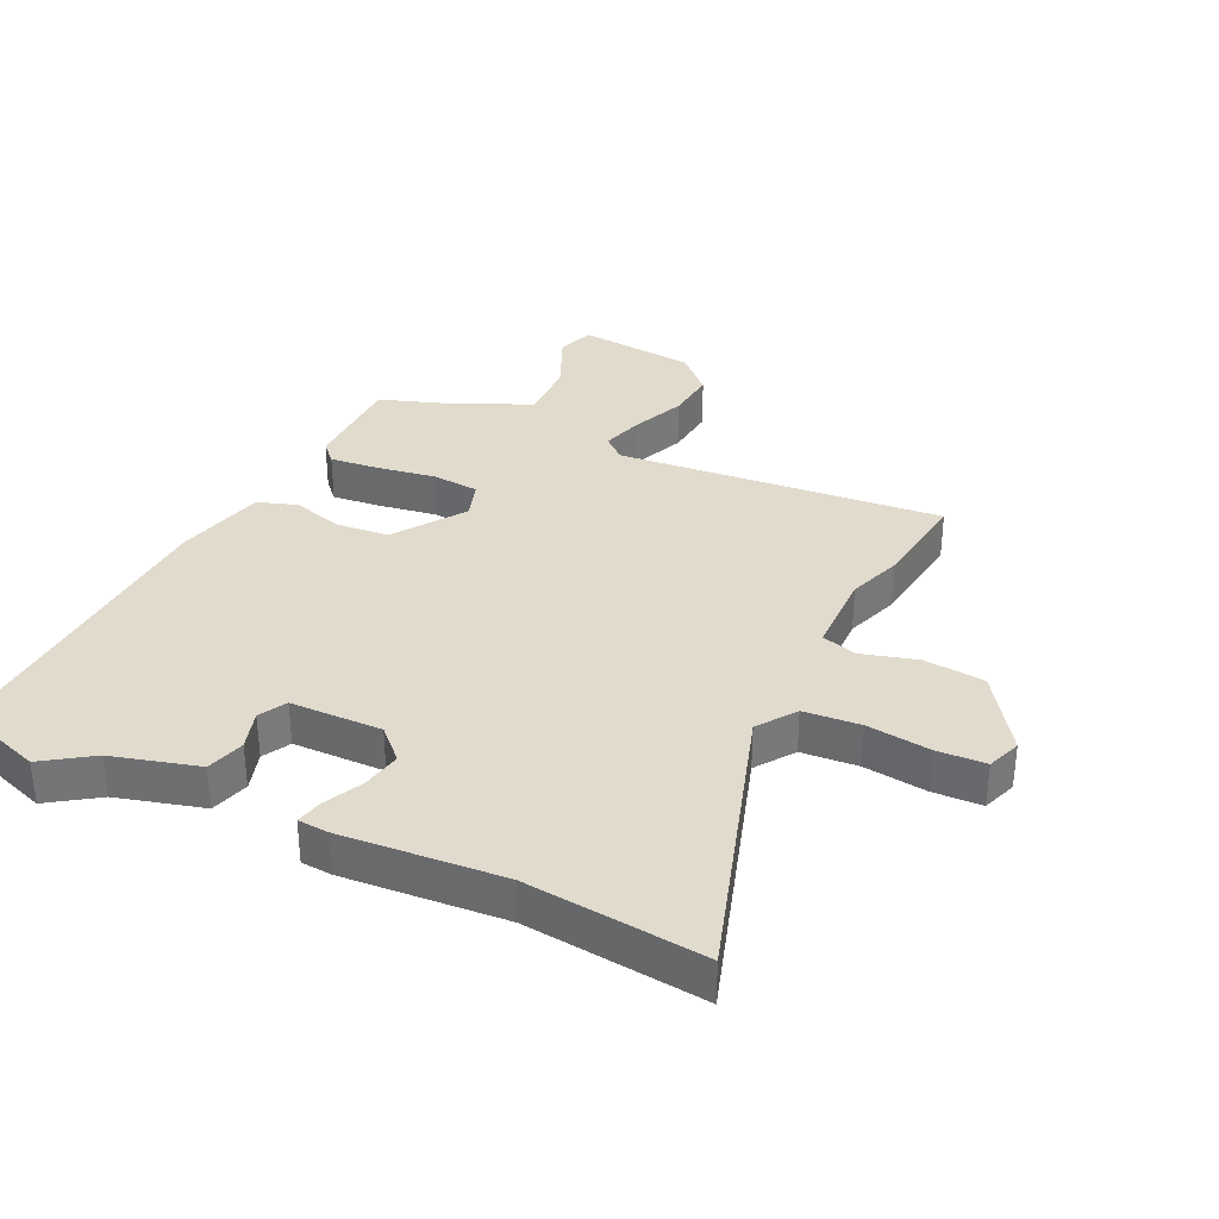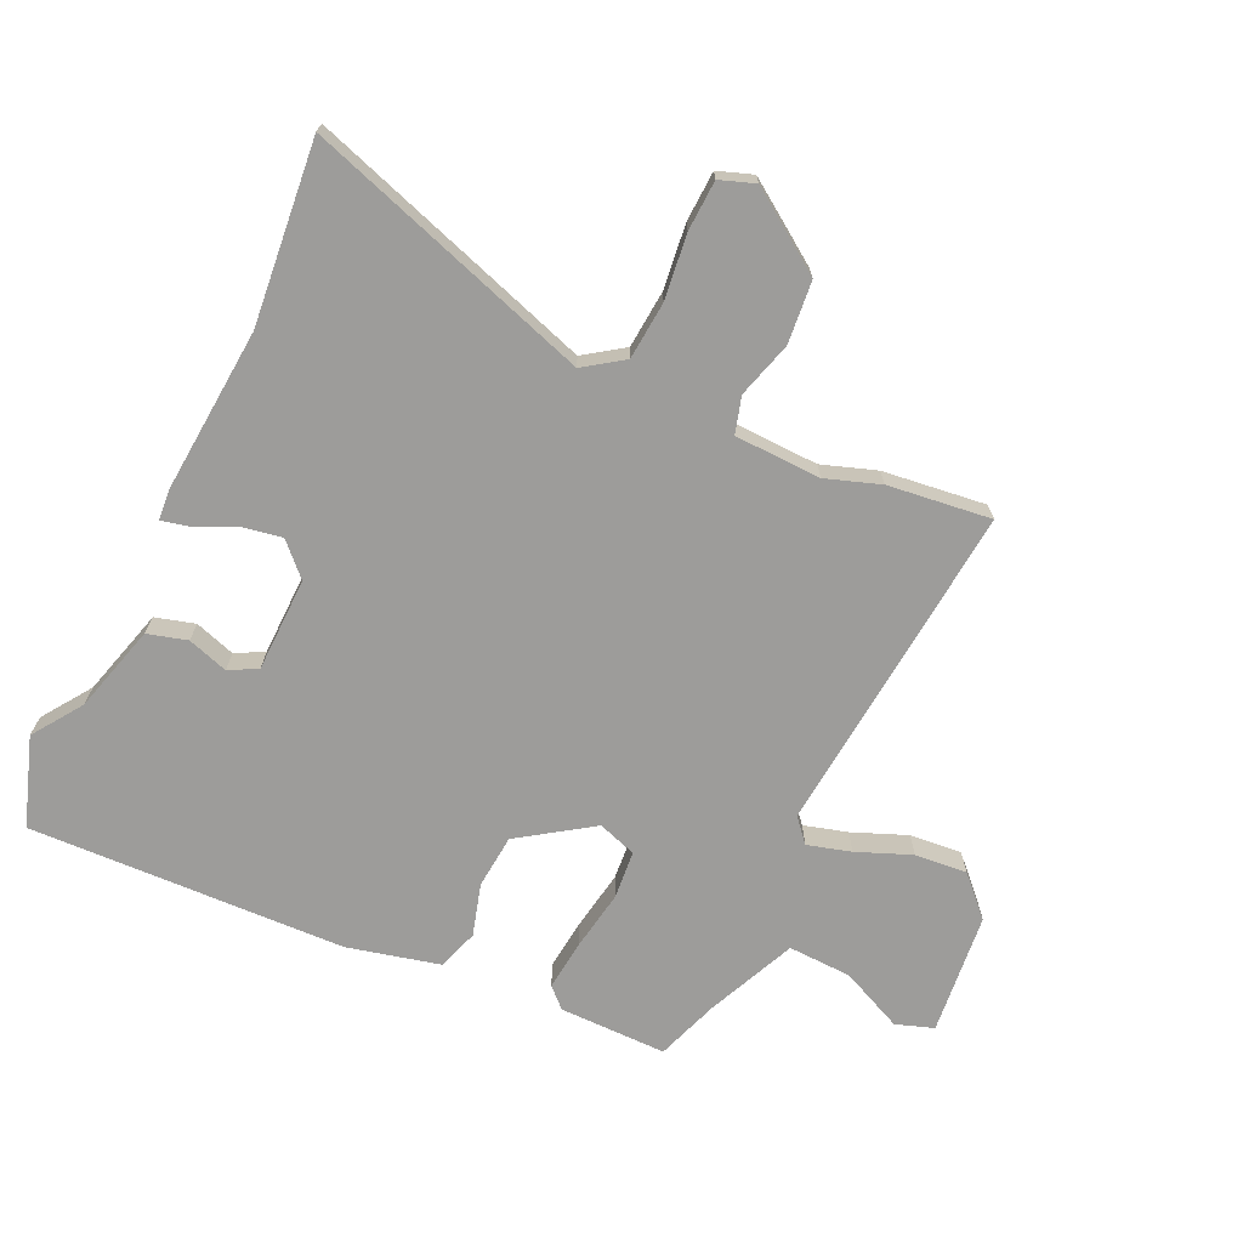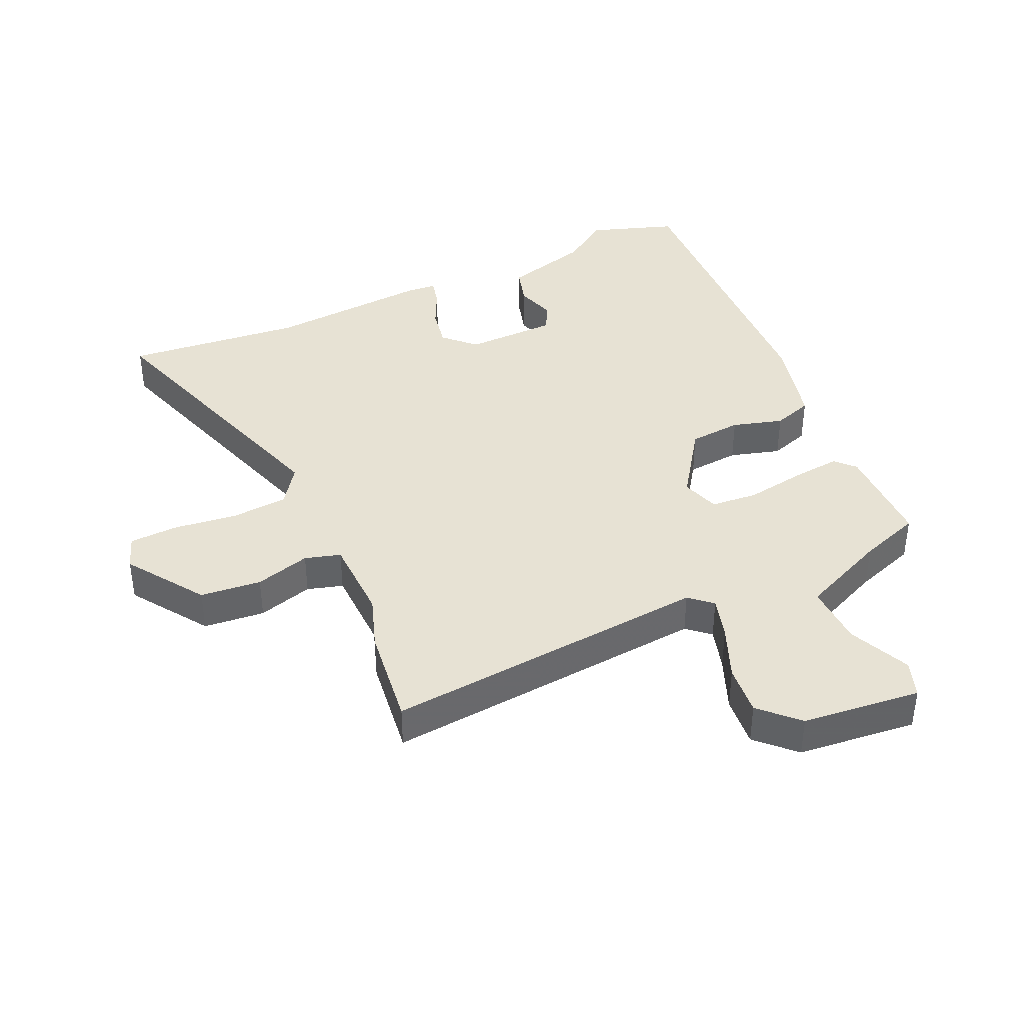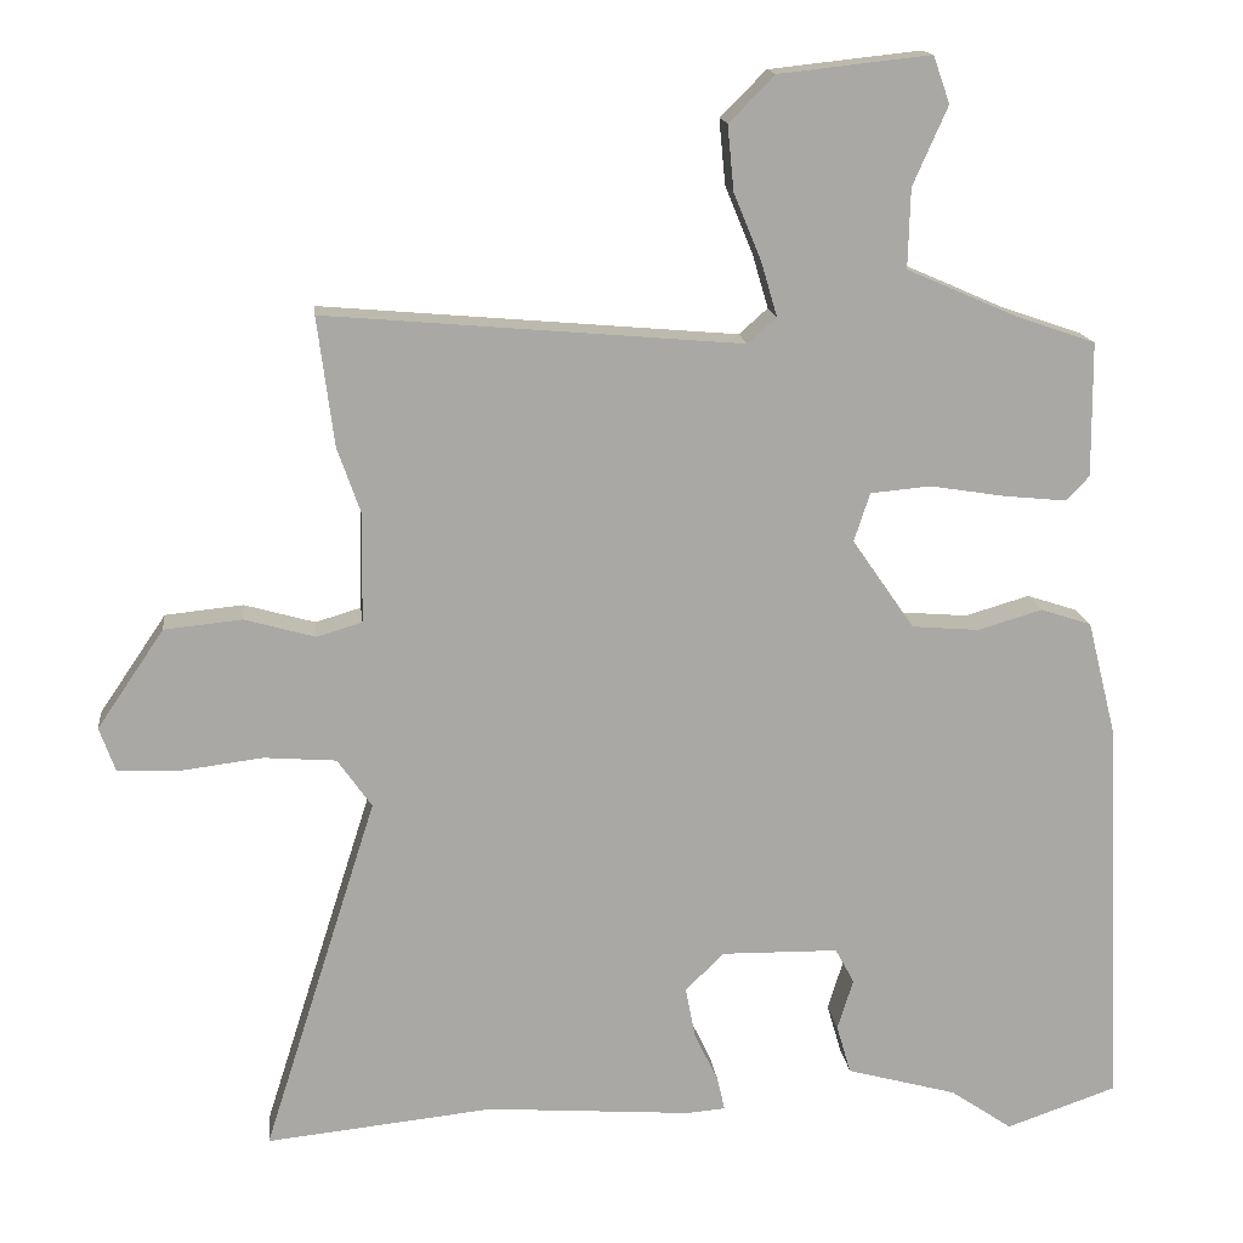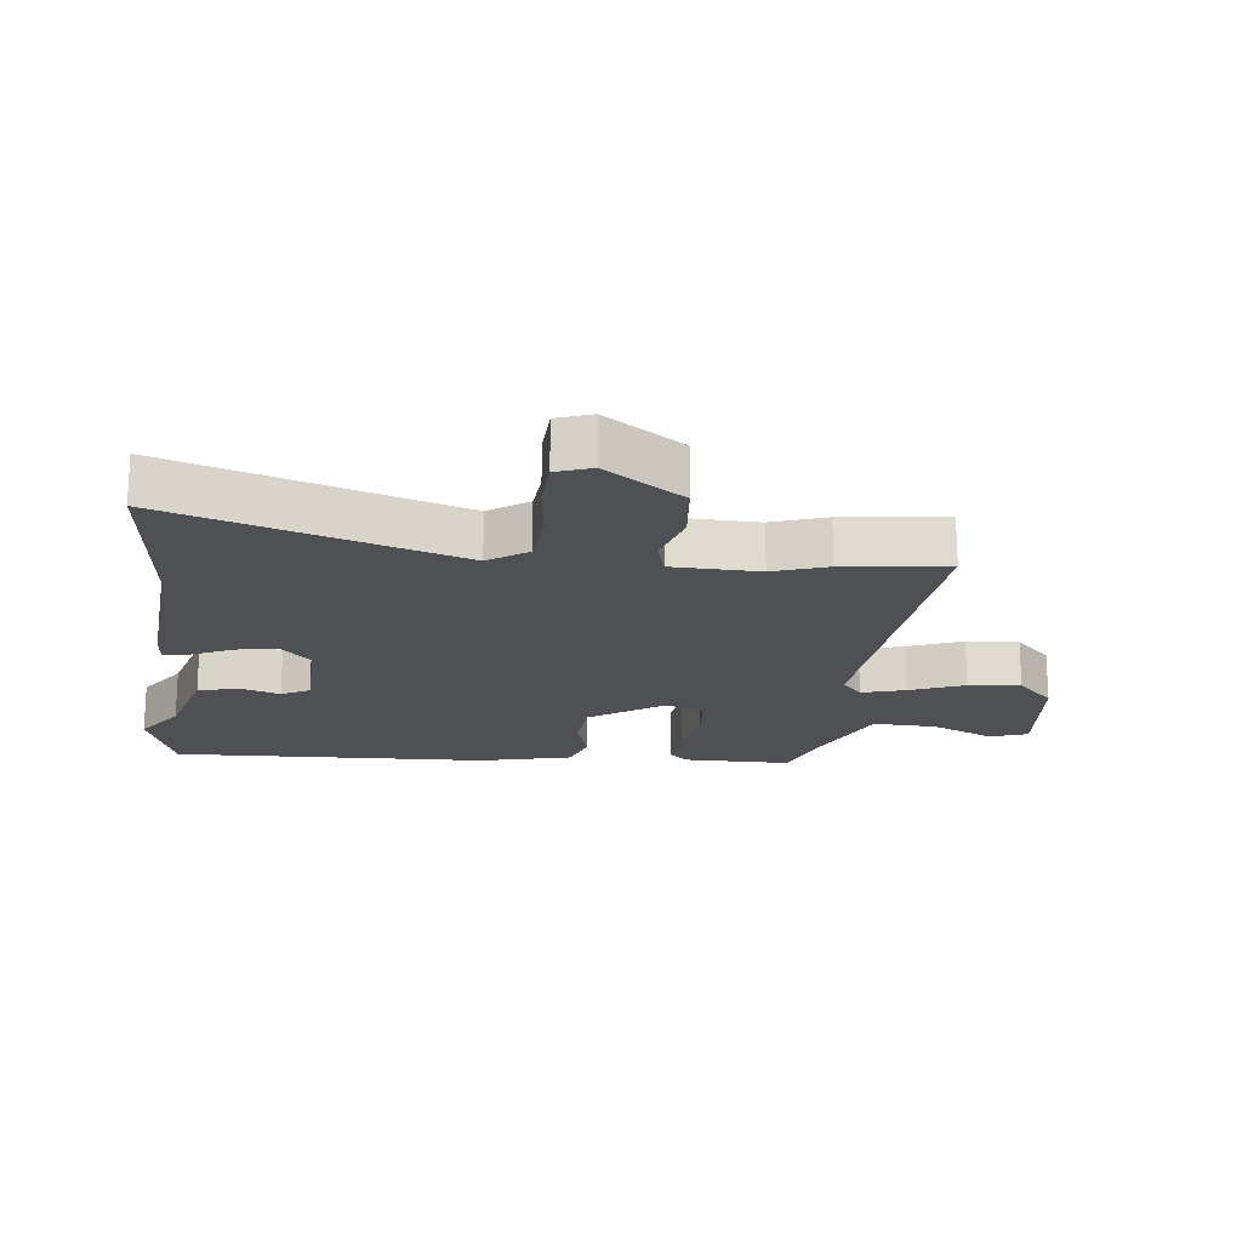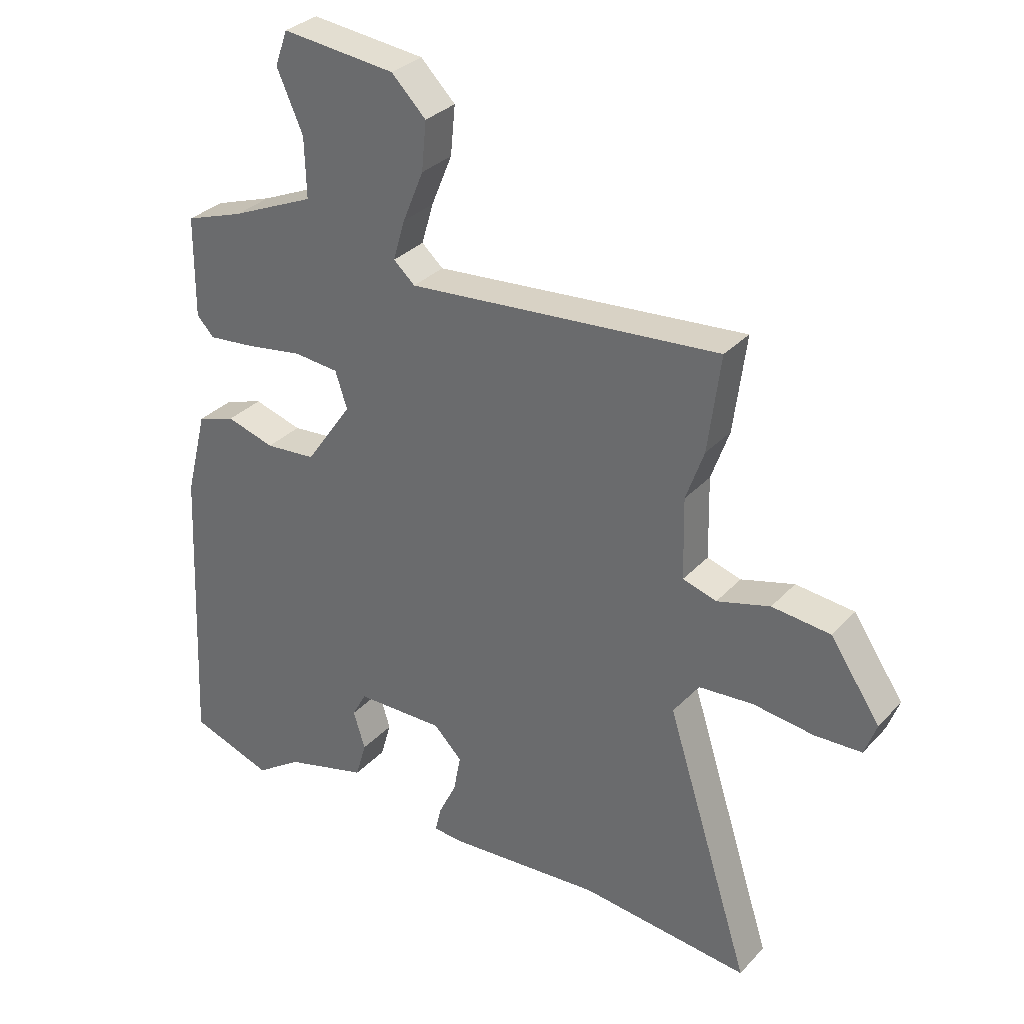
<metadata>
{"format":"obj","ext":"obj","renderer":"f3d","projection":"perspective","resolution":1024,"background":"white","views":[{"elev":33.9,"azim":-154.6,"up":"+Y"},{"elev":-70.3,"azim":-115.5,"up":"+Y"},{"elev":40.0,"azim":-24.8,"up":"+Y"},{"elev":15.2,"azim":-6.5,"up":"+Z"},{"elev":-19.0,"azim":-96.9,"up":"+Y"},{"elev":31.7,"azim":-145.2,"up":"+Z"}]}
</metadata>
<code>
v 0.52 0.07 -0.493
v 0.381 0.07 -0.541
v 0.303 0.07 -0.488
v 0.164 0.07 -0.45
v 0.146 0.07 -0.388
v 0.166 0.07 -0.324
v 0.142 0.07 -0.28
v -0.006 0.07 -0.278
v -0.054 0.07 -0.326
v -0.042 0.07 -0.39
v -0.012 0.07 -0.452
v -0.002 0.07 -0.495
v -0.051 0.07 -0.499
v -0.31 0.07 -0.48
v -0.596 0.07 -0.51
v -0.453 0.07 -0.059
v -0.496 0.07 0.002
v -0.587 0.07 0.009
v -0.689 0.07 -0.004
v -0.768 0.07 -0.001
v -0.788 0.07 0.054
v -0.704 0.07 0.178
v -0.606 0.07 0.188
v -0.517 0.07 0.163
v -0.46 0.07 0.18
v -0.457 0.07 0.316
v -0.487 0.07 0.401
v -0.508 0.07 0.563
v 0.017 0.07 0.518
v 0.053 0.07 0.55
v 0.033 0.07 0.618
v -0.002 0.07 0.703
v -0.01 0.07 0.785
v 0.048 0.07 0.843
v 0.239 0.07 0.864
v 0.26 0.07 0.805
v 0.216 0.07 0.706
v 0.213 0.07 0.606
v 0.353 0.07 0.545
v 0.452 0.07 0.511
v 0.453 0.07 0.342
v 0.424 0.07 0.311
v 0.344 0.07 0.319
v 0.25 0.07 0.334
v 0.174 0.07 0.327
v 0.154 0.07 0.266
v 0.232 0.07 0.153
v 0.317 0.07 0.146
v 0.398 0.07 0.17
v 0.462 0.07 0.149
v 0.498 0.07 0.005
v 0.52 0 -0.493
v 0.381 0 -0.541
v 0.303 0 -0.488
v 0.164 0 -0.45
v 0.146 0 -0.388
v 0.166 0 -0.324
v 0.142 0 -0.28
v -0.006 0 -0.278
v -0.054 0 -0.326
v -0.042 0 -0.39
v -0.012 0 -0.452
v -0.002 0 -0.495
v -0.051 0 -0.499
v -0.31 0 -0.48
v -0.596 0 -0.51
v -0.453 0 -0.059
v -0.496 0 0.002
v -0.587 0 0.009
v -0.689 0 -0.004
v -0.768 0 -0.001
v -0.788 0 0.054
v -0.704 0 0.178
v -0.606 0 0.188
v -0.517 0 0.163
v -0.46 0 0.18
v -0.457 0 0.316
v -0.487 0 0.401
v -0.508 0 0.563
v 0.017 0 0.518
v 0.053 0 0.55
v 0.033 0 0.618
v -0.002 0 0.703
v -0.01 0 0.785
v 0.048 0 0.843
v 0.239 0 0.864
v 0.26 0 0.805
v 0.216 0 0.706
v 0.213 0 0.606
v 0.353 0 0.545
v 0.452 0 0.511
v 0.453 0 0.342
v 0.424 0 0.311
v 0.344 0 0.319
v 0.25 0 0.334
v 0.174 0 0.327
v 0.154 0 0.266
v 0.232 0 0.153
v 0.317 0 0.146
v 0.398 0 0.17
v 0.462 0 0.149
v 0.498 0 0.005
f 48 49 50 51
f 47 48 51 1
f 46 47 1 2
f 41 42 43 44
f 39 40 41 44
f 38 39 44 45
f 37 38 45 46
f 35 36 37
f 34 35 37
f 31 32 33 34
f 30 31 34 37
f 26 27 28 29
f 25 26 29
f 21 22 23 24
f 21 24 25
f 18 19 20 21
f 17 18 21 25
f 16 17 25 29
f 14 15 16 29
f 10 11 12 13
f 9 10 13 14
f 8 9 14 29
f 3 4 5 6
f 46 2 3 6
f 46 6 7
f 30 37 46
f 29 30 46
f 7 8 29 46
f 102 101 100 99
f 52 102 99 98
f 53 52 98 97
f 95 94 93 92
f 95 92 91 90
f 96 95 90 89
f 97 96 89 88
f 88 87 86
f 88 86 85
f 85 84 83 82
f 88 85 82 81
f 80 79 78 77
f 80 77 76
f 75 74 73 72
f 76 75 72
f 72 71 70 69
f 76 72 69 68
f 80 76 68 67
f 80 67 66 65
f 64 63 62 61
f 65 64 61 60
f 80 65 60 59
f 57 56 55 54
f 57 54 53 97
f 58 57 97
f 97 88 81
f 97 81 80
f 97 80 59 58
f 1 52 53 2
f 2 53 54 3
f 3 54 55 4
f 4 55 56 5
f 5 56 57 6
f 6 57 58 7
f 7 58 59 8
f 8 59 60 9
f 9 60 61 10
f 10 61 62 11
f 11 62 63 12
f 12 63 64 13
f 13 64 65 14
f 14 65 66 15
f 15 66 67 16
f 16 67 68 17
f 17 68 69 18
f 18 69 70 19
f 19 70 71 20
f 20 71 72 21
f 21 72 73 22
f 22 73 74 23
f 23 74 75 24
f 24 75 76 25
f 25 76 77 26
f 26 77 78 27
f 27 78 79 28
f 28 79 80 29
f 29 80 81 30
f 30 81 82 31
f 31 82 83 32
f 32 83 84 33
f 33 84 85 34
f 34 85 86 35
f 35 86 87 36
f 36 87 88 37
f 37 88 89 38
f 38 89 90 39
f 39 90 91 40
f 40 91 92 41
f 41 92 93 42
f 42 93 94 43
f 43 94 95 44
f 44 95 96 45
f 45 96 97 46
f 46 97 98 47
f 47 98 99 48
f 48 99 100 49
f 49 100 101 50
f 50 101 102 51
f 51 102 52 1

</code>
